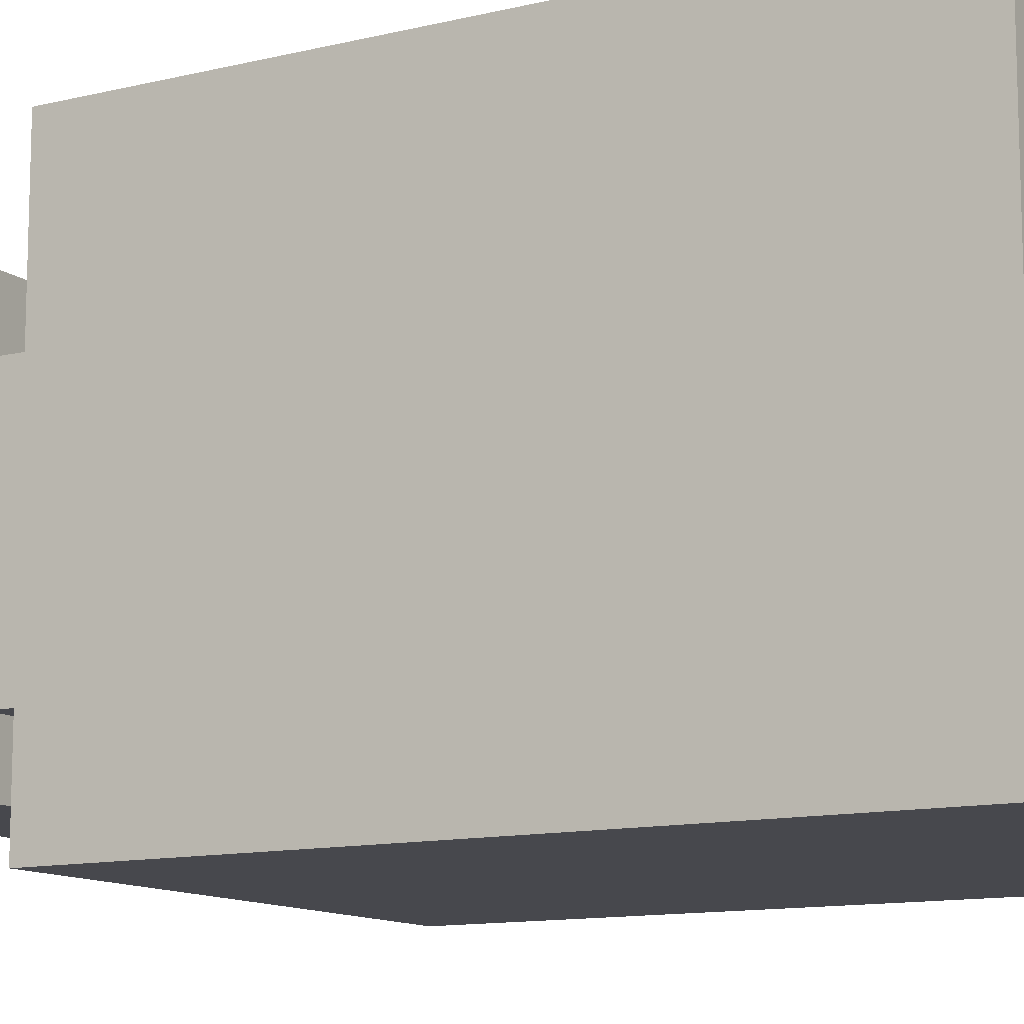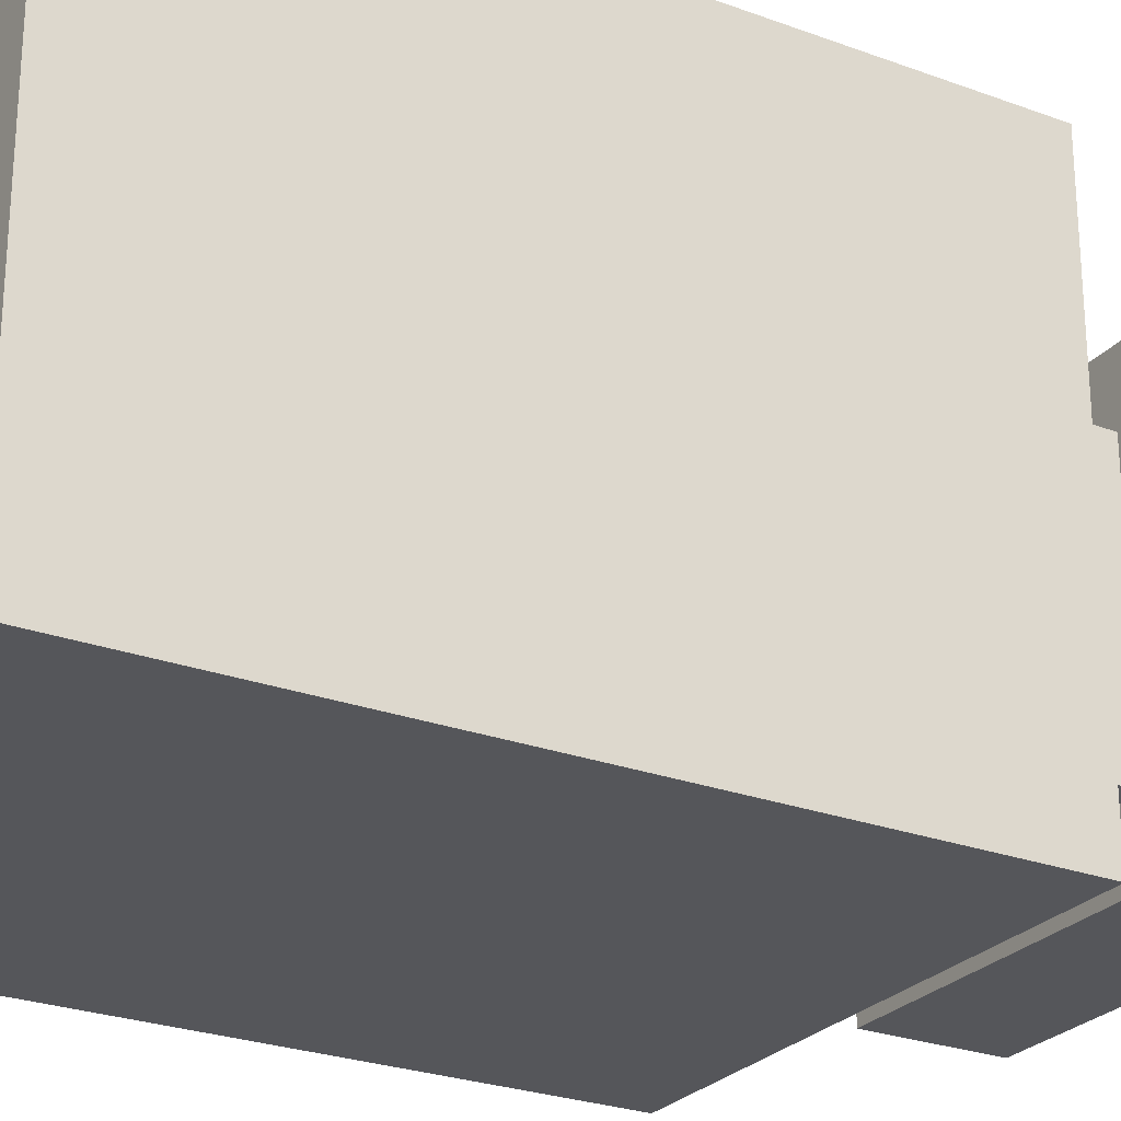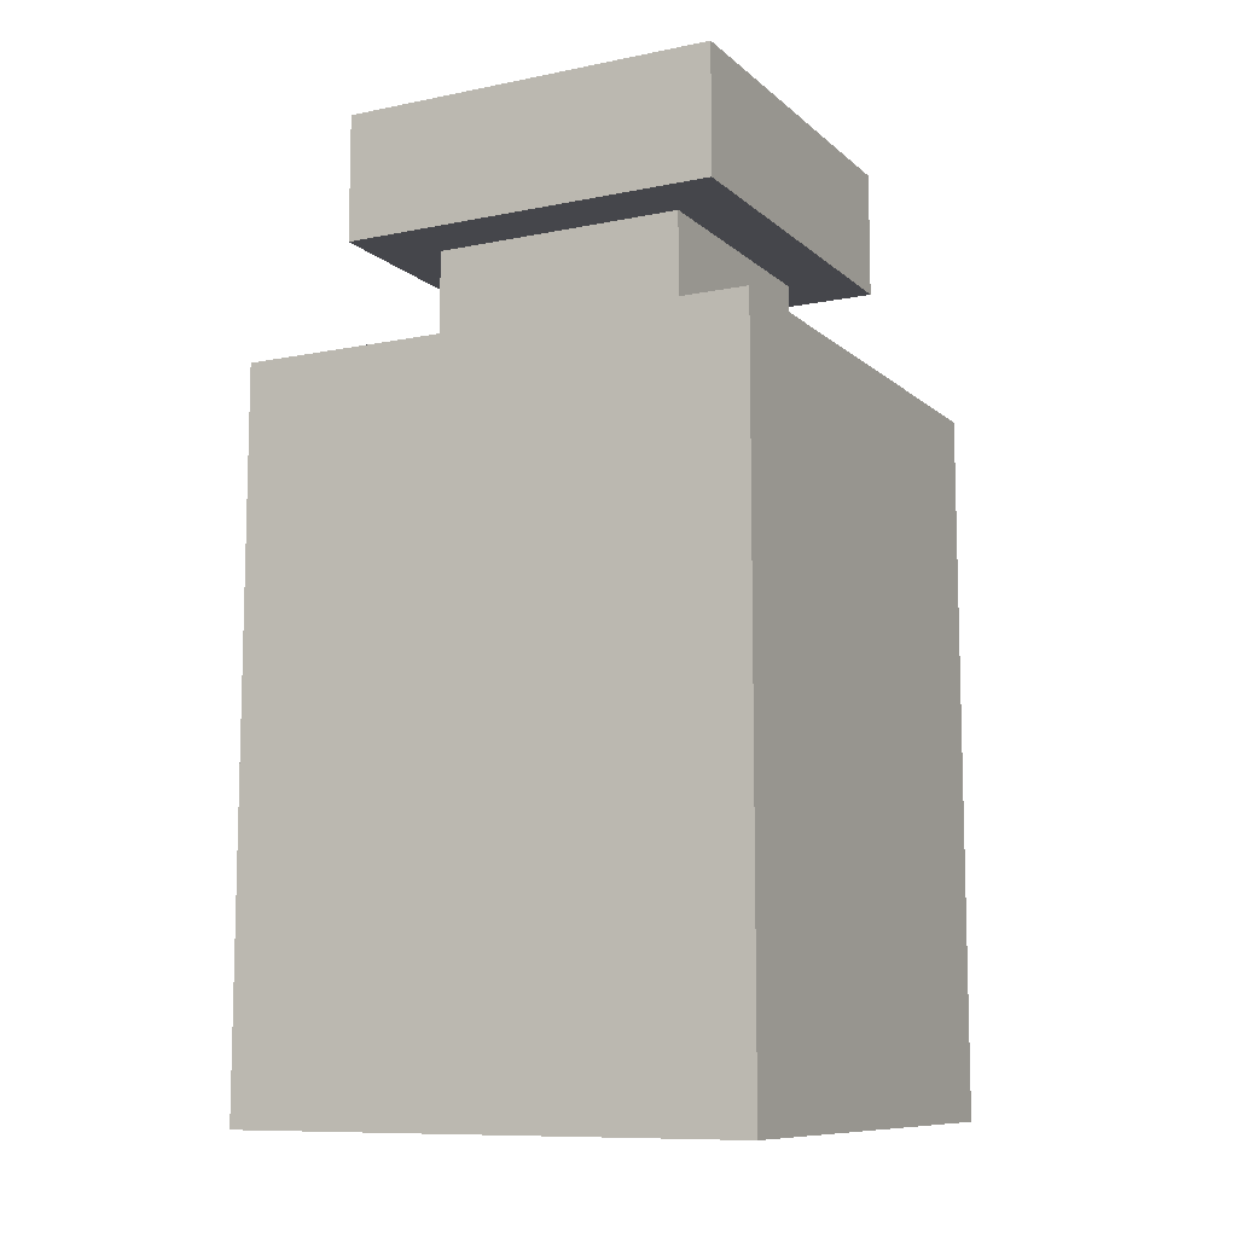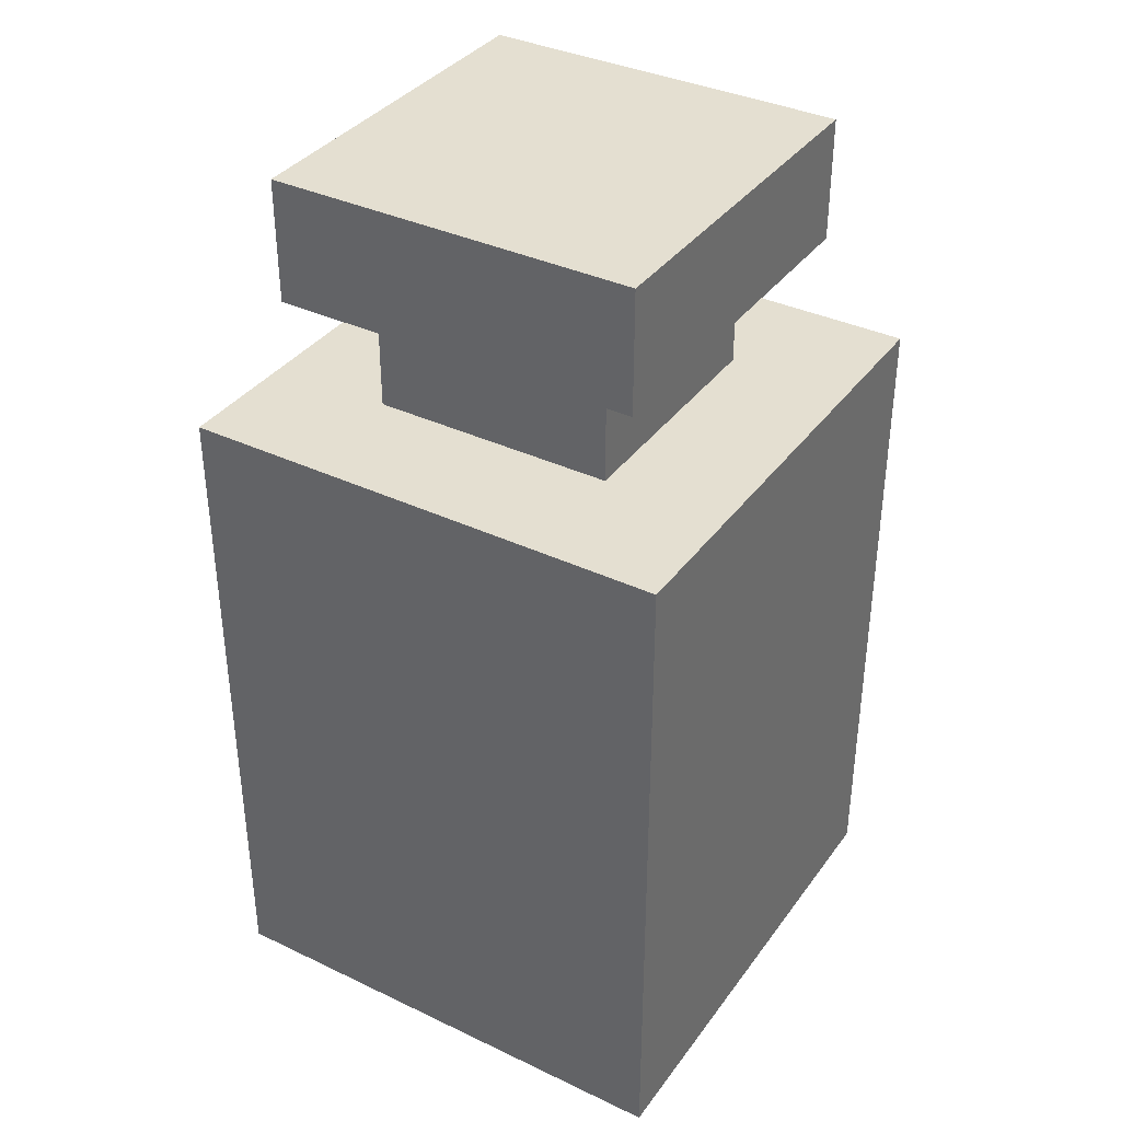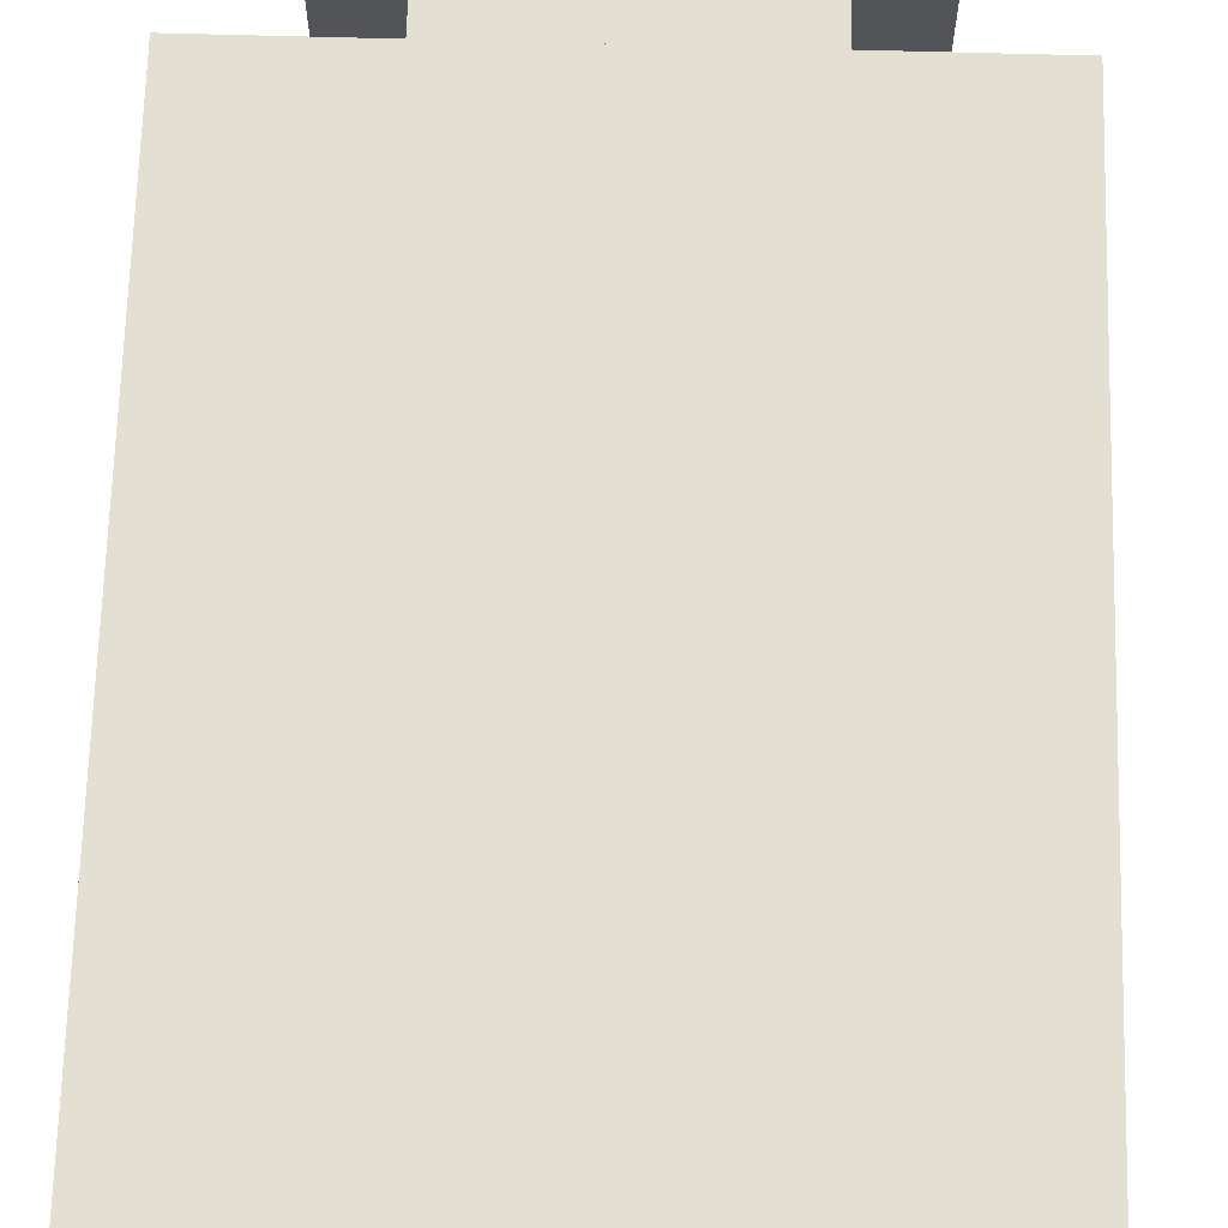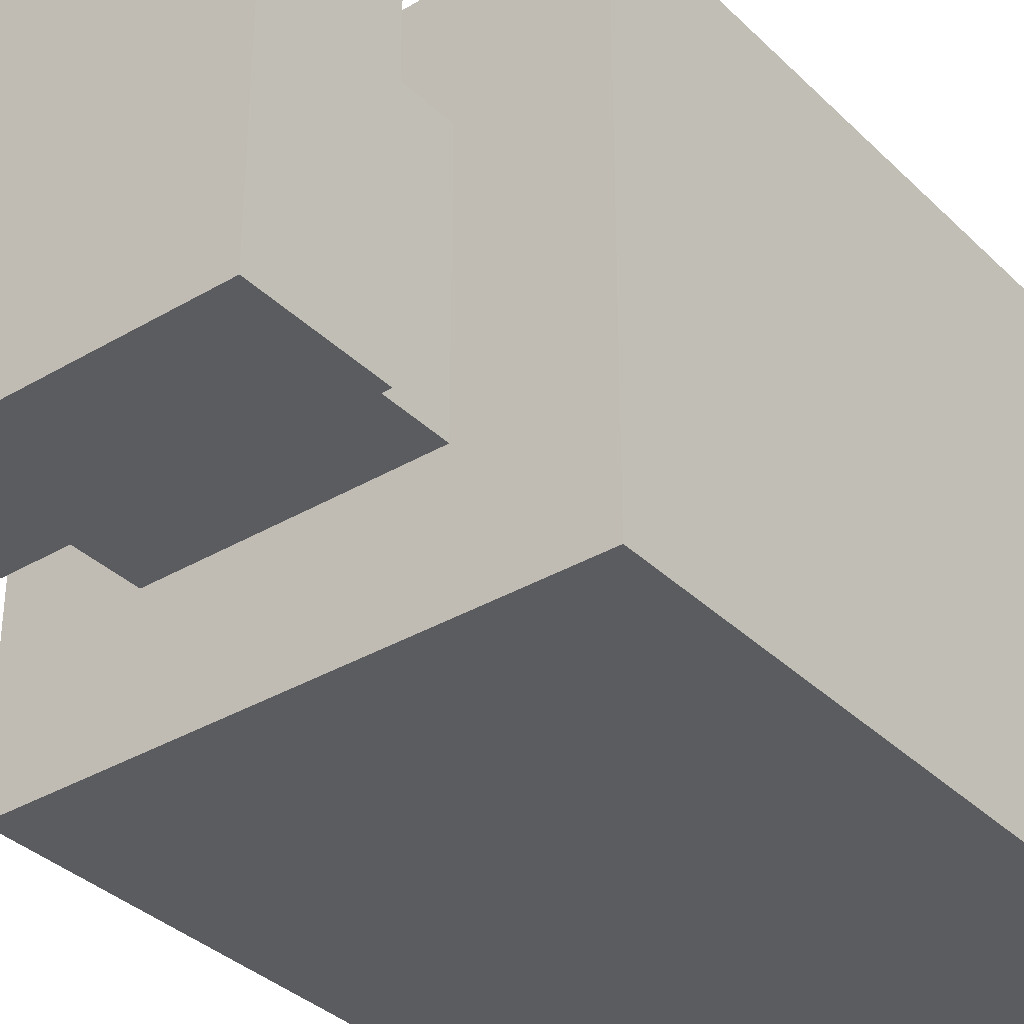
<metadata>
{"format":"obj","ext":"obj","renderer":"f3d","projection":"perspective","resolution":1024,"background":"white","views":[{"elev":-11.8,"azim":-59.6,"up":"+Z"},{"elev":-25.8,"azim":59.3,"up":"+Z"},{"elev":-10.0,"azim":-152.7,"up":"+Y"},{"elev":36.6,"azim":-148.4,"up":"+Y"},{"elev":67.0,"azim":1.6,"up":"+Z"},{"elev":-35.0,"azim":-141.8,"up":"+Z"}]}
</metadata>
<code>
o iron_bottle1
v -0.25 -0.5 0.25
v -0.25 -0.5 -0.25
v 0.25 -0.5 0.25
v 0.25 -0.5 -0.25
v -0.125 0.1875 0.125
v -0.125 0.1875 -0.125
v 0.125 0.1875 -0.125
v 0.125 0.1875 0.125
v -0.25 0.1875 0.25
v -0.25 0.1875 -0.25
v 0.25 0.1875 -0.25
v 0.25 0.1875 0.25
v 0.125 0.3125 -0.125
v 0.125 0.3125 0.125
v -0.125 0.3125 0.125
v -0.125 0.3125 -0.125
v 0.1875 0.4375 0.1875
v -0.1875 0.4375 0.1875
v -0.1875 0.3125 0.1875
v 0.1875 0.3125 0.1875
v -0.1875 0.4375 -0.1875
v 0.1875 0.4375 -0.1875
v 0.1875 0.3125 -0.1875
v -0.1875 0.3125 -0.1875
f 1 9 10 2
f 2 10 11 4
f 4 11 12 3
f 3 12 9 1
f 2 4 3 1
f 5 6 10 9
f 6 7 11 10
f 7 8 12 11
f 8 5 9 12
f 16 15 19 24
f 15 14 20 19
f 7 6 16 13
f 5 8 14 15
f 6 5 15 16
f 8 7 13 14
f 19 20 17 18
f 23 24 21 22
f 13 16 24 23
f 21 18 17 22
f 24 19 18 21
f 20 23 22 17
f 14 13 23 20

</code>
